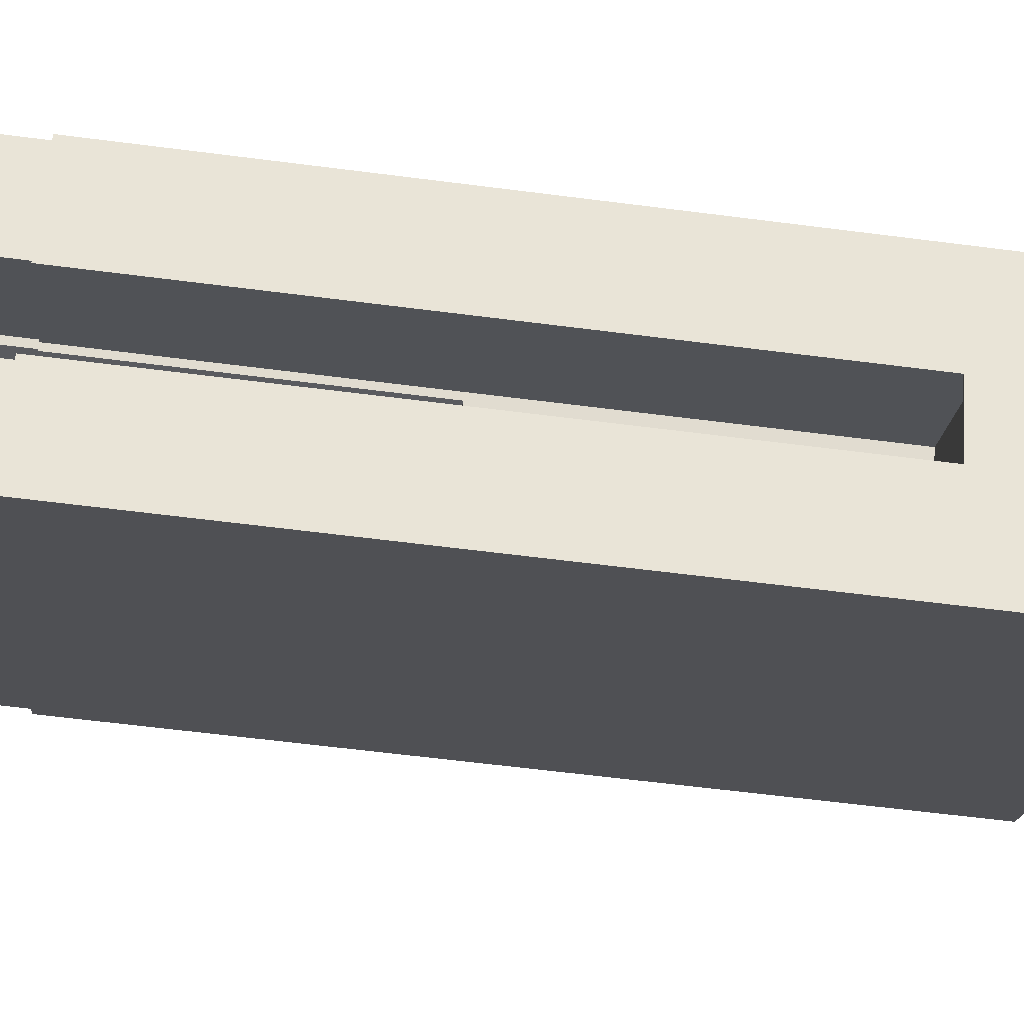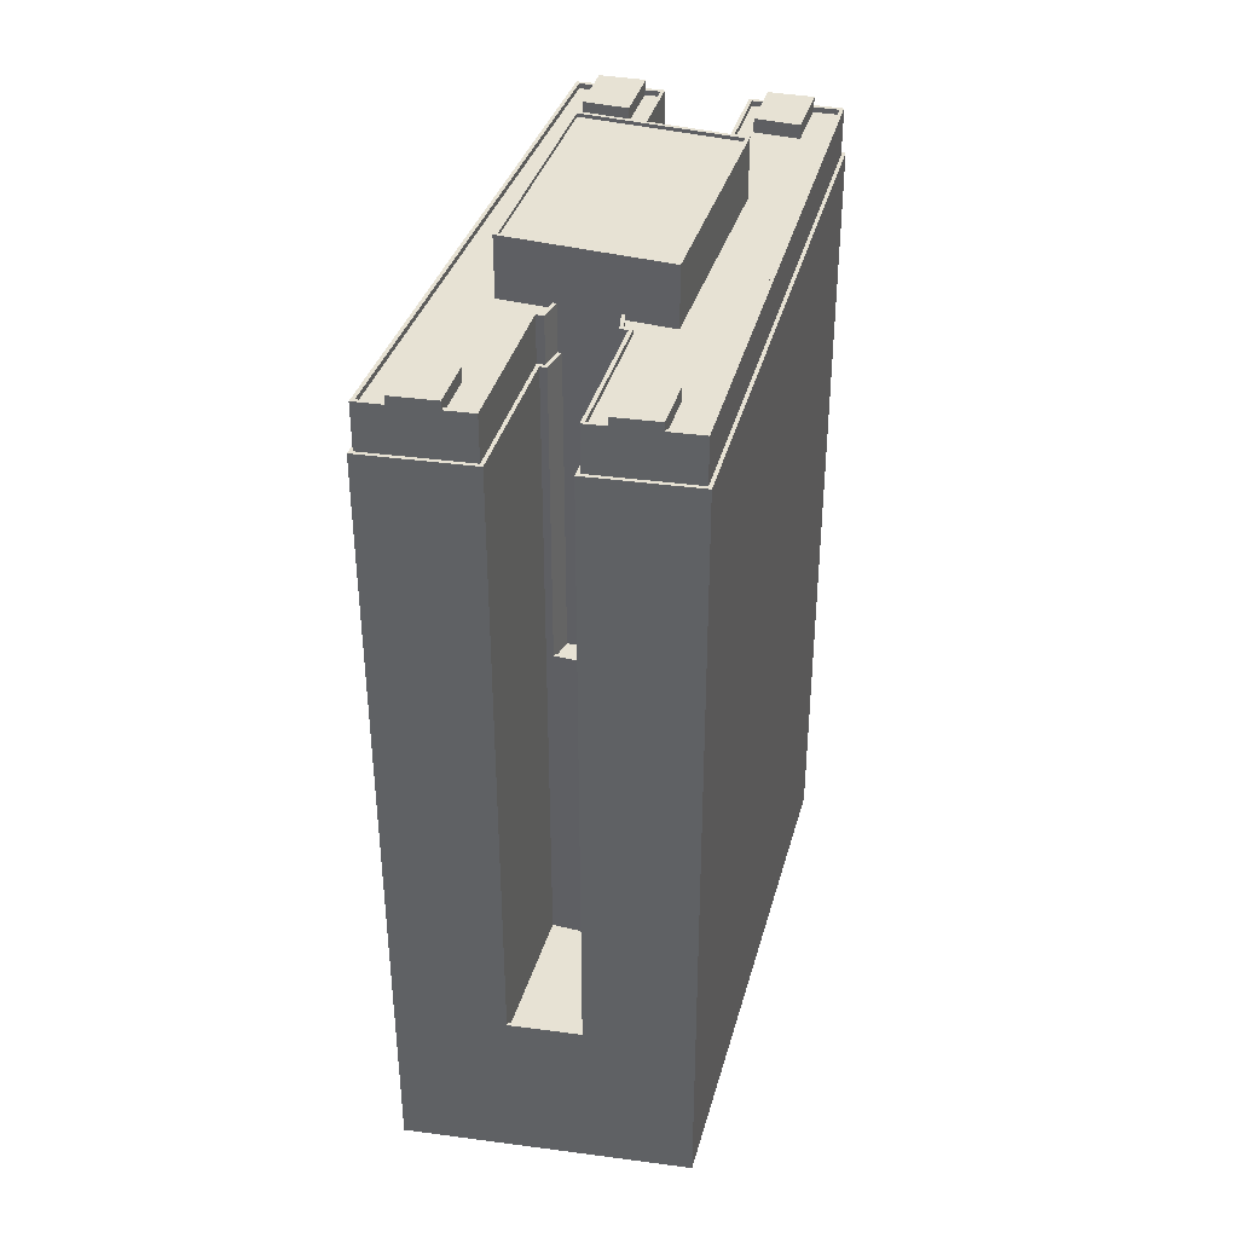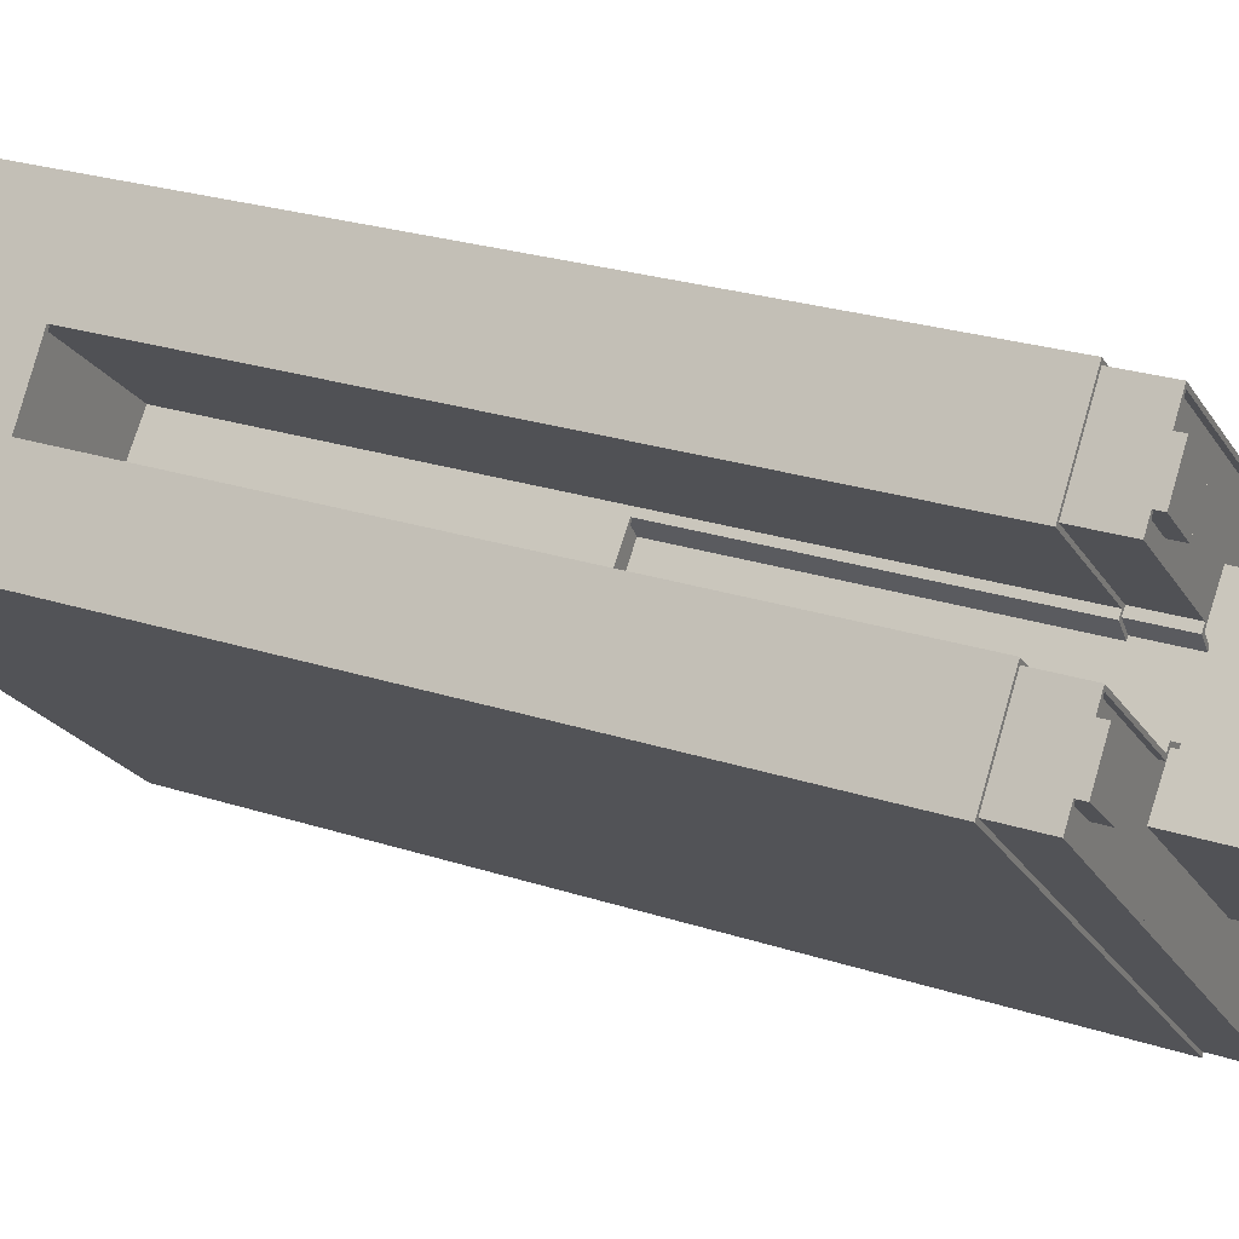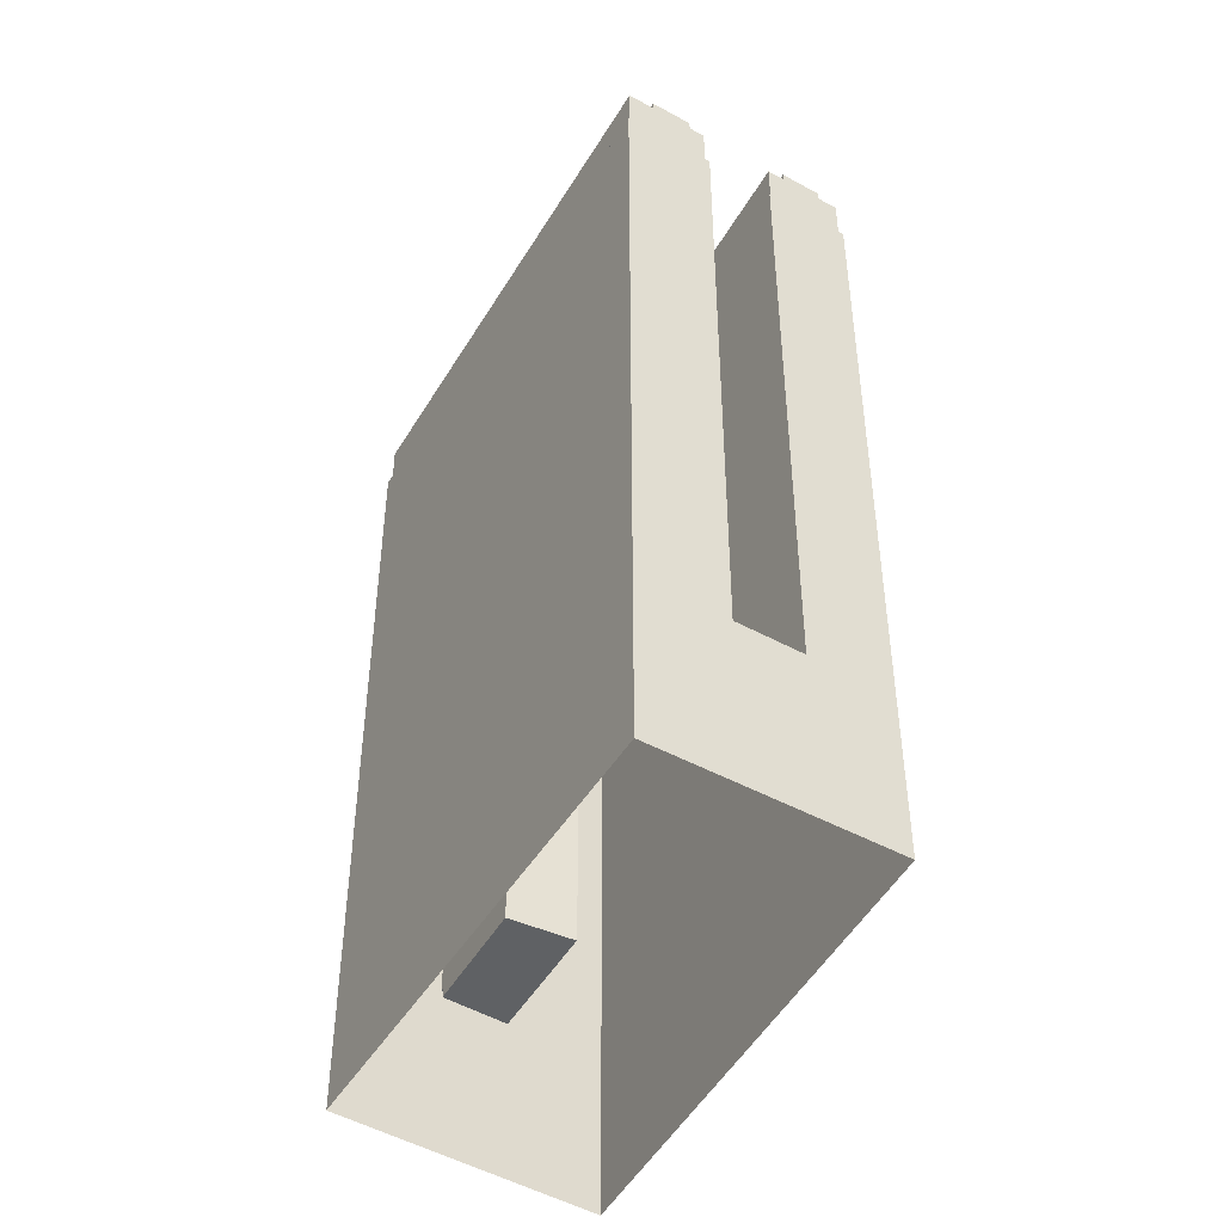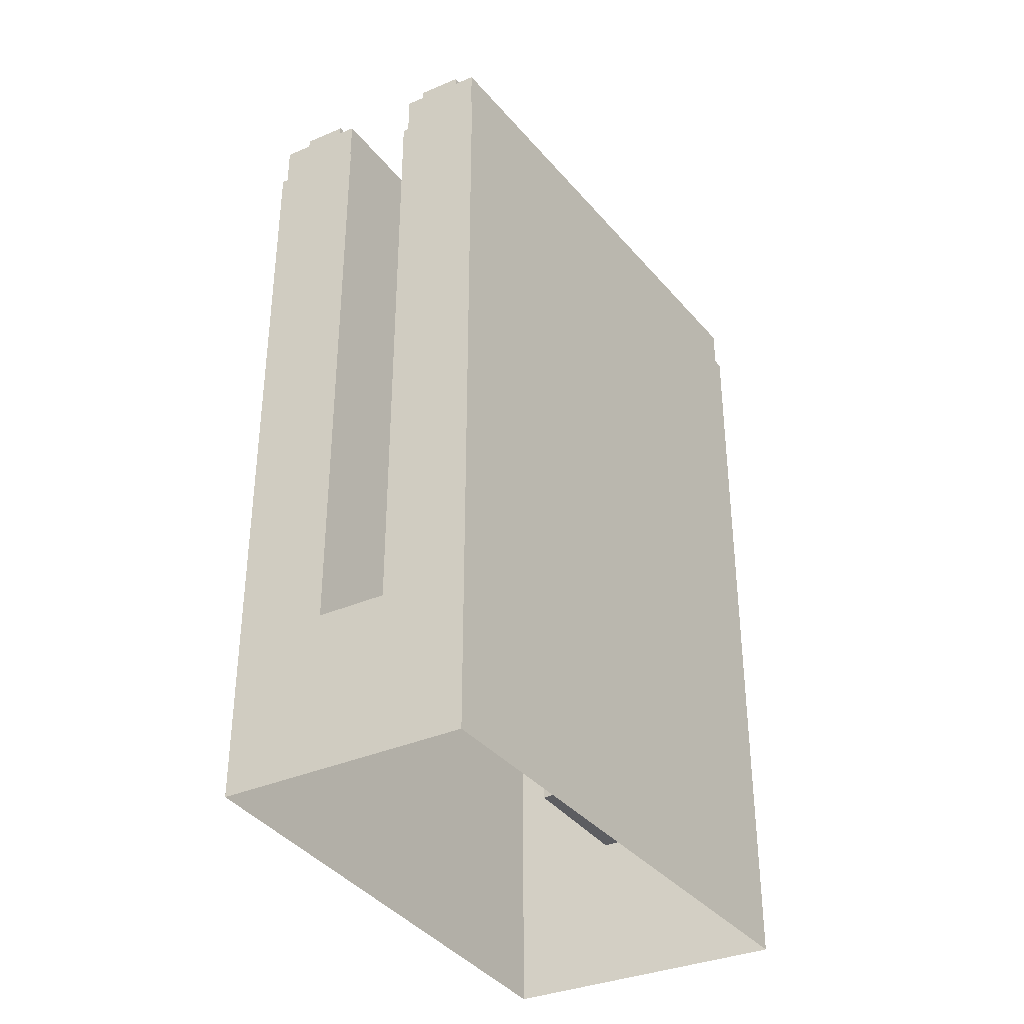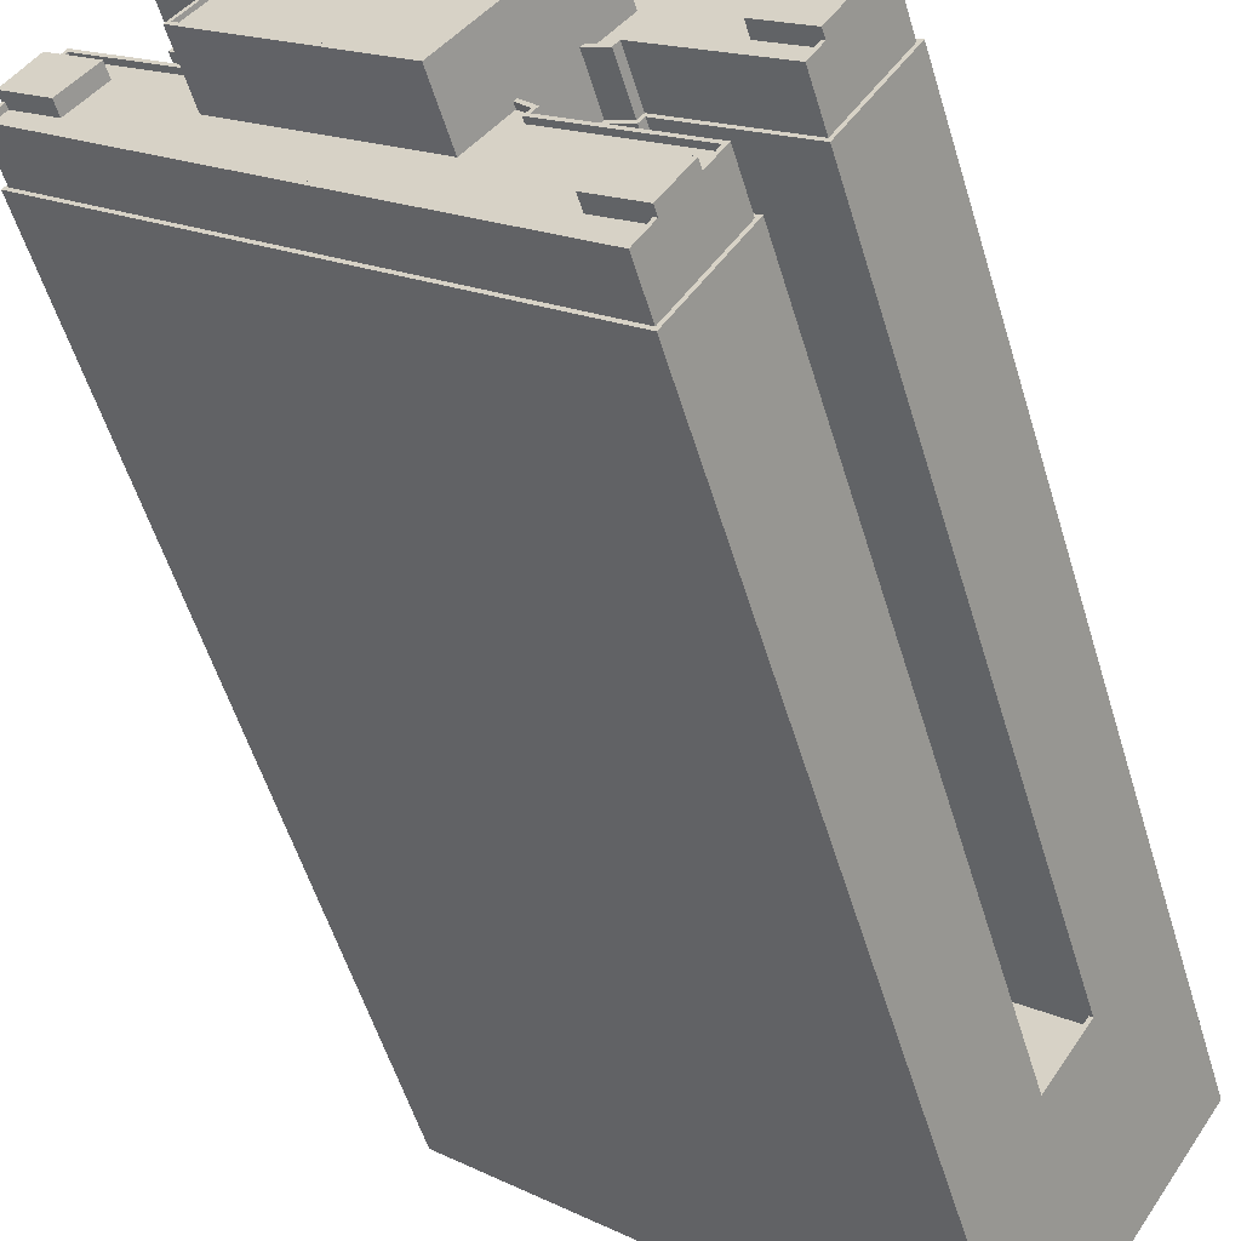
<metadata>
{"format":"obj","ext":"obj","renderer":"f3d","projection":"perspective","resolution":1024,"background":"white","views":[{"elev":-60.8,"azim":-97.5,"up":"+Z"},{"elev":39.7,"azim":-113.7,"up":"+Y"},{"elev":25.0,"azim":118.0,"up":"+Z"},{"elev":-46.1,"azim":22.1,"up":"+Y"},{"elev":-37.1,"azim":83.2,"up":"+Y"},{"elev":-54.9,"azim":-163.3,"up":"+Z"}]}
</metadata>
<code>
v  208.2 1153 3127
v  -2712 5719 792.6
v  -2712 1153 792.6
v  208.2 5719 3127
v  573.8 1199 2576
v  592.3 5719 2591
v  592.3 1199 2591
v  203.4 5719 3092
v  -2680 6049 787.5
v  -2680 5719 787.5
v  -2306 5719 169.1
v  -2287 1199 184.5
v  -2306 1199 169.1
v  -182.3 5719 1944
v  203.4 6049 3092
v  -1587 5719 770.1
v  -182.3 1129 1944
v  -216.4 6049 1947
v  559.8 5719 2595
v  -216.4 5719 1947
v  -2287 1129 184.5
v  -2300 5719 204.9
v  -1584 6049 803.7
v  -1584 5719 803.7
v  142.8 5719 1567
v  864.9 1199 2170
v  883.3 1199 2186
v  573.8 1129 2576
v  -150.9 5719 1908
v  -182 5719 1907
v  559.8 6049 2595
v  -1587 1129 770.1
v  -2014 1199 -235.6
v  -2032 5719 -251
v  -2032 1199 -251
v  -2300 6049 204.9
v  -1550 6049 763.9
v  -1555 1129 733.7
v  -1555 5719 733.7
v  142.8 1129 1567
v  883.3 5719 2186
v  -150.9 3565 1908
v  864.9 1129 2170
v  -182 6049 1907
v  -1262 1129 392.9
v  -2014 1129 -235.6
v  -1262 5719 392.9
v  -1619 5719 -884.3
v  1250 1153 1675
v  -1619 1153 -884.3
v  -1550 5719 763.9
v  -1555 3565 733.7
v  111.5 1129 1603
v  -150.9 1129 1908
v  1250 5719 1675
v  111.5 3565 1603
v  -1293 5719 429.3
v  -1293 3565 429.3
v  -1293 1129 429.3
v  111.5 5719 1603
v  878.9 5719 2151
v  140.1 6049 1533
v  140.1 5719 1533
v  -1228 5719 390.1
v  -2000 6049 -255.7
v  -2000 5719 -255.7
v  -1614 6049 -847.8
v  1218 5719 1678
v  -1614 5719 -847.8
v  878.9 6049 2151
v  105.8 5719 1573
v  -1262 5719 430
v  -1228 6049 390.1
v  1218 6049 1678
v  105.8 6049 1573
v  -1262 6049 430
v  -2306 1153 169.1
v  592.3 1153 2591
v  -2550 6049 587.1
v  -2384 6049 333.1
v  316 6049 2935
v  -2384 6109 333.1
v  883.3 1153 2186
v  491.9 6049 2690
v  -2032 1153 -251
v  -2550 6109 587.1
v  491.9 6109 2690
v  316 6109 2935
v  952.6 6049 2048
v  952.6 6109 2048
v  -1892 6049 -422
v  -1724 6049 -680.1
v  1132 6049 1799
v  1132 6109 1799
v  -1724 6109 -680.1
v  -1892 6109 -422
v  -2712 -22.63 792.6
v  208.2 -22.63 3127
v  -1619 -22.63 -884.3
v  1250 -22.63 1675
v  -2648 6049 782.3
v  297.5 6049 2920
v  198.7 6049 3058
v  -2531 6049 602.6
v  -2365 6049 348.6
v  -256.4 5719 1773
v  527.3 6049 2600
v  -2648 6013 782.3
v  -2295 6049 240.6
v  -1581 6049 837.3
v  -1403 5719 814.2
v  297.5 6013 2920
v  -272.3 5719 1791
v  -213 6049 1906
v  -250.5 6049 1950
v  198.7 6013 3058
v  -2531 6013 602.6
v  -2365 6013 348.6
v  -1544 6049 794
v  -1419 5719 832.9
v  473.4 6049 2675
v  -272.3 6049 1791
v  527.3 6013 2600
v  -2295 6013 240.6
v  -1544 6013 794
v  -1419 6049 832.9
v  -1534 3565 745.2
v  89.71 3565 1592
v  -166 3565 1888
v  473.4 6013 2675
v  -288.3 6049 1810
v  -250.5 6013 1950
v  -1581 6013 837.3
v  -1435 6049 851.5
v  -1278 3565 448.5
v  -166 3541 1888
v  -1188 5719 564.3
v  -1435 6013 851.5
v  -1278 3541 448.5
v  -1534 3541 745.2
v  -24.86 5719 1504
v  874.5 6049 2116
v  934.2 6049 2032
v  89.71 3541 1592
v  -1172 5719 545.7
v  -1969 6049 -260.5
v  -1610 6049 -811.3
v  -1705 6049 -664.6
v  -40.94 5719 1523
v  137.3 6049 1500
v  -8.785 6049 1485
v  -24.86 6049 1504
v  -1231 6049 430.8
v  -1193 6049 387.3
v  -1873 6049 -406.5
v  -1172 6049 545.7
v  -1156 6049 527.2
v  -1608 6433 1089
v  -928 6433 263.2
v  -1642 6433 1091
v  1186 6049 1682
v  874.5 6013 2116
v  100.1 6049 1543
v  169.9 6433 1241
v  -510.2 6433 2067
v  203.8 6433 1239
v  -1193 6013 387.3
v  -1969 6013 -260.5
v  -1231 6013 430.8
v  -1156 6013 527.2
v  -925.5 6433 297
v  -1610 6013 -811.3
v  1113 6049 1783
v  137.3 6013 1500
v  934.2 6013 2032
v  -512.7 6433 2033
v  -1873 6013 -406.5
v  -925.5 6409 297
v  -1705 6013 -664.6
v  1186 6013 1682
v  1113 6013 1783
v  -512.7 6409 2033
v  -1608 6409 1089
v  169.9 6409 1241
v  -2283 6109 809.6
v  -2090 6109 578.6
v  214.7 6109 2458
v  21.63 6109 2689
v  21.63 6013 2689
v  -2283 6013 809.6
v  -2090 6013 578.6
v  214.7 6013 2458
v  652.5 6109 1797
v  -510.2 6013 2067
v  -1642 6013 1091
v  848.8 6109 1562
v  -928 6013 263.2
v  203.8 6013 1239
v  -1631 6109 -203.6
v  -1434 6109 -438.4
v  848.8 6013 1562
v  652.5 6013 1797
v  -1631 6013 -203.6
v  -1434 6013 -438.4
v  -1403 3541 814.2
v  -1188 3541 564.3
v  -40.94 3541 1523
v  -256.4 3541 1773
v  -213 6013 1906
v  -288.3 6013 1810
v  100.1 6013 1543
v  -8.785 6013 1485
g mesh1
f 1 2 3
f 2 1 4
f 5 6 7
f 8 9 10
f 11 12 13
f 6 5 14
f 9 8 15
f 12 11 16
f 5 17 14
f 18 19 20
f 16 21 12
f 22 23 24
f 25 26 27
f 17 5 28
f 17 29 14
f 30 18 20
f 19 18 31
f 21 16 32
f 33 34 35
f 23 22 36
f 37 24 23
f 38 16 39
f 40 26 25
f 25 27 41
f 29 17 42
f 26 40 43
f 18 30 44
f 16 38 32
f 45 33 46
f 34 33 47
f 48 49 50
f 24 37 51
f 38 39 52
f 25 53 40
f 42 17 54
f 33 45 47
f 49 48 55
f 25 56 53
f 45 57 47
f 58 45 59
f 56 25 60
f 61 62 63
f 45 58 57
f 64 65 66
f 67 68 69
f 62 61 70
f 62 71 63
f 72 73 64
f 65 64 73
f 68 67 74
f 71 62 75
f 73 72 76
f 11 3 2
f 1 6 4
f 3 11 77
f 6 1 7
f 77 11 13
f 7 1 78
f 10 79 22
f 19 15 8
f 79 10 9
f 22 79 80
f 15 19 81
f 80 79 82
f 22 80 36
f 83 41 27
f 81 19 84
f 35 50 85
f 82 79 86
f 41 83 49
f 84 19 31
f 81 84 87
f 50 35 34
f 41 49 55
f 87 88 81
f 50 34 48
f 89 61 68
f 61 89 70
f 89 68 90
f 91 66 65
f 66 91 69
f 69 92 67
f 90 68 93
f 69 91 92
f 93 68 74
f 94 90 93
f 91 95 92
f 95 91 96
f 97 1 3
f 1 97 98
f 49 99 50
f 99 49 100
f 4 10 2
f 10 11 2
f 19 4 6
f 10 4 8
f 11 10 22
f 8 4 19
f 14 19 6
f 11 22 16
f 7 26 5
f 19 14 20
f 12 35 13
f 16 22 24
f 26 7 27
f 26 28 5
f 14 30 20
f 15 101 9
f 101 79 9
f 35 12 33
f 16 24 39
f 28 26 43
f 102 15 81
f 30 14 29
f 101 15 103
f 79 101 104
f 46 12 21
f 12 46 33
f 105 36 80
f 39 24 51
f 103 15 102
f 106 30 29
f 18 107 31
f 103 108 101
f 108 104 101
f 36 105 109
f 36 109 23
f 23 110 37
f 39 51 111
f 61 25 41
f 107 84 31
f 112 103 102
f 30 106 113
f 114 18 44
f 107 18 115
f 108 103 116
f 104 108 117
f 47 66 34
f 118 109 105
f 23 109 110
f 37 110 119
f 111 51 120
f 68 41 55
f 63 25 61
f 61 41 68
f 84 107 121
f 103 112 116
f 18 114 115
f 122 114 44
f 115 123 107
f 66 47 64
f 66 48 34
f 48 69 55
f 109 118 124
f 124 110 109
f 110 125 119
f 37 119 126
f 127 58 52
f 55 69 68
f 63 60 25
f 128 42 56
f 42 128 129
f 107 130 121
f 114 122 131
f 123 115 132
f 130 107 123
f 72 47 57
f 47 72 64
f 48 66 69
f 110 124 133
f 125 110 133
f 125 134 119
f 126 119 134
f 58 127 135
f 71 60 63
f 128 136 129
f 137 72 57
f 134 125 138
f 139 127 140
f 127 139 135
f 141 60 71
f 142 62 70
f 143 70 89
f 136 128 144
f 72 137 145
f 73 146 65
f 146 91 65
f 67 147 74
f 148 67 92
f 60 141 149
f 150 62 142
f 142 70 143
f 150 75 62
f 75 151 152
f 153 73 76
f 146 73 154
f 91 146 155
f 153 156 157
f 158 159 160
f 156 153 76
f 67 148 147
f 74 147 161
f 161 93 74
f 162 150 142
f 143 162 142
f 163 75 150
f 151 75 163
f 164 165 166
f 73 153 154
f 167 146 154
f 168 155 146
f 169 157 170
f 157 169 153
f 159 158 171
f 165 158 160
f 148 172 147
f 172 161 147
f 93 161 173
f 150 162 174
f 162 143 175
f 176 165 164
f 166 171 164
f 153 167 154
f 146 167 168
f 155 168 177
f 167 153 169
f 158 178 171
f 159 171 166
f 158 165 176
f 172 148 179
f 161 172 180
f 161 181 173
f 164 182 176
f 178 164 171
f 178 158 183
f 182 158 176
f 181 161 180
f 182 164 184
f 164 178 184
f 158 182 183
f 77 97 3
f 100 1 98
f 97 77 99
f 99 77 13
f 1 100 78
f 27 7 78
f 99 13 85
f 78 100 83
f 78 83 27
f 35 85 13
f 99 85 50
f 83 100 49
f 82 105 80
f 88 102 81
f 104 185 79
f 79 185 86
f 105 82 186
f 84 187 87
f 188 102 88
f 117 185 104
f 186 118 105
f 121 187 84
f 102 189 112
f 189 102 188
f 185 117 190
f 190 186 185
f 118 186 191
f 130 187 121
f 187 189 188
f 186 190 191
f 187 130 192
f 189 187 192
f 90 143 89
f 143 90 193
f 194 160 195
f 95 148 92
f 93 196 94
f 193 175 143
f 160 194 165
f 197 166 198
f 155 199 91
f 200 148 95
f 173 196 93
f 201 193 196
f 175 193 202
f 166 197 159
f 155 203 199
f 91 199 96
f 204 148 200
f 173 201 196
f 193 201 202
f 203 155 177
f 204 199 203
f 148 204 179
f 201 173 181
f 199 204 200
f 28 54 17
f 40 28 43
f 32 46 21
f 54 28 53
f 53 28 40
f 59 32 38
f 46 32 59
f 46 59 45
f 205 139 140
f 139 205 206
f 136 207 208
f 207 136 144
f 185 82 86
f 82 185 186
f 187 88 87
f 88 187 188
f 116 117 108
f 189 116 112
f 117 116 190
f 191 124 118
f 194 116 189
f 132 192 123
f 123 192 130
f 190 116 195
f 190 195 191
f 124 191 133
f 133 138 125
f 195 116 194
f 194 189 132
f 192 132 189
f 209 210 132
f 133 191 195
f 133 195 138
f 194 132 210
f 196 90 94
f 90 196 193
f 211 198 212
f 180 197 198
f 199 95 96
f 197 167 170
f 170 167 169
f 95 199 200
f 198 174 162
f 202 162 175
f 198 211 174
f 180 204 197
f 180 198 201
f 167 177 168
f 197 204 167
f 204 172 179
f 172 204 180
f 198 162 202
f 201 198 202
f 180 201 181
f 177 167 203
f 203 167 204
f 182 178 183
f 178 182 184
f 42 106 29
f 113 44 30
f 37 120 51
f 111 127 39
f 39 127 52
f 52 59 38
f 56 54 53
f 54 56 42
f 106 42 129
f 106 122 113
f 44 113 122
f 120 37 126
f 120 156 111
f 205 127 111
f 59 52 58
f 106 129 136
f 122 106 152
f 156 120 126
f 111 156 137
f 127 205 140
f 206 205 111
f 60 128 56
f 106 136 208
f 152 106 208
f 135 57 58
f 137 156 145
f 111 137 206
f 149 128 60
f 152 208 149
f 135 137 57
f 76 145 156
f 137 139 206
f 139 137 135
f 207 128 149
f 75 141 71
f 128 207 144
f 207 149 208
f 152 149 141
f 145 76 72
f 141 75 152
f 209 115 114
f 115 209 132
f 131 209 114
f 209 131 210
f 150 211 163
f 163 212 151
f 211 150 174
f 212 163 211
f 166 122 152
f 166 131 122
f 126 159 156
f 134 159 126
f 166 152 151
f 166 194 131
f 156 159 157
f 138 160 134
f 134 160 159
f 166 151 198
f 131 194 210
f 194 166 165
f 157 159 170
f 160 138 195
f 198 151 212
f 170 159 197

</code>
